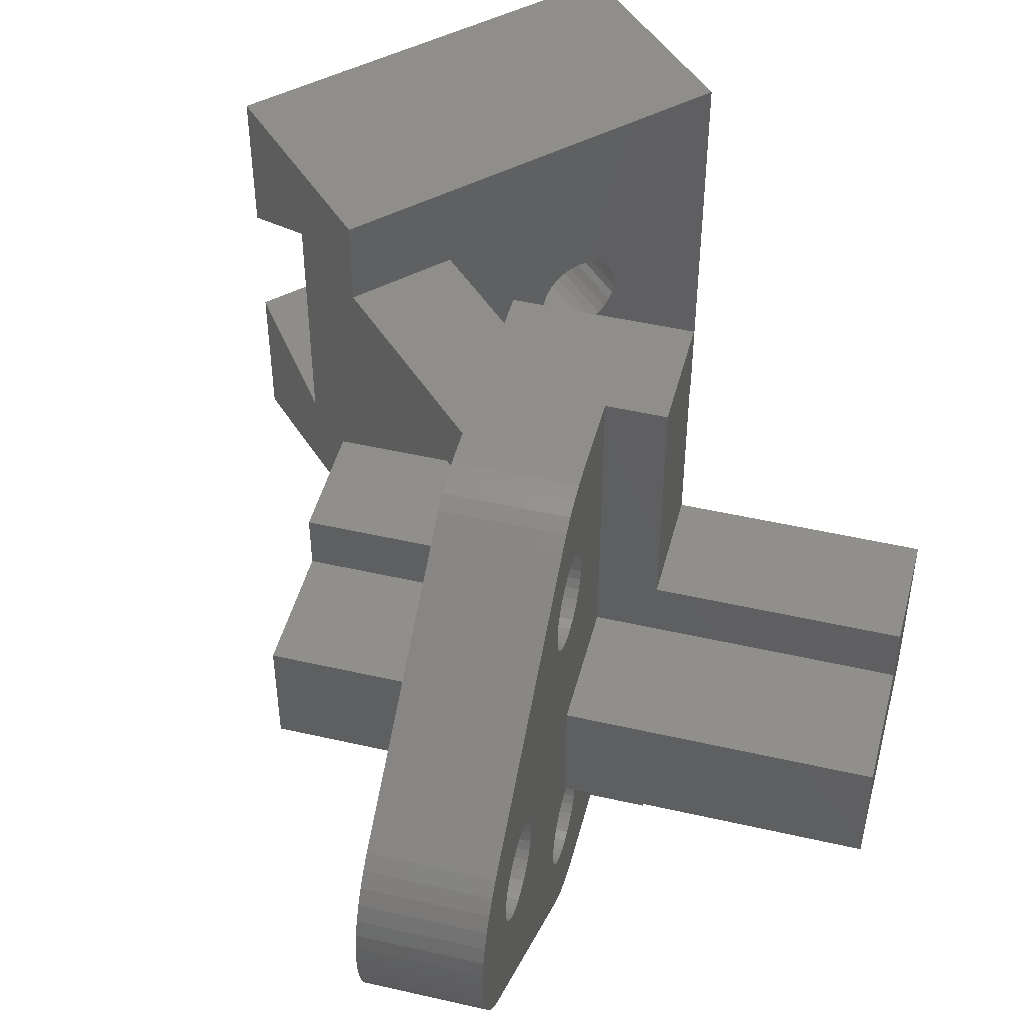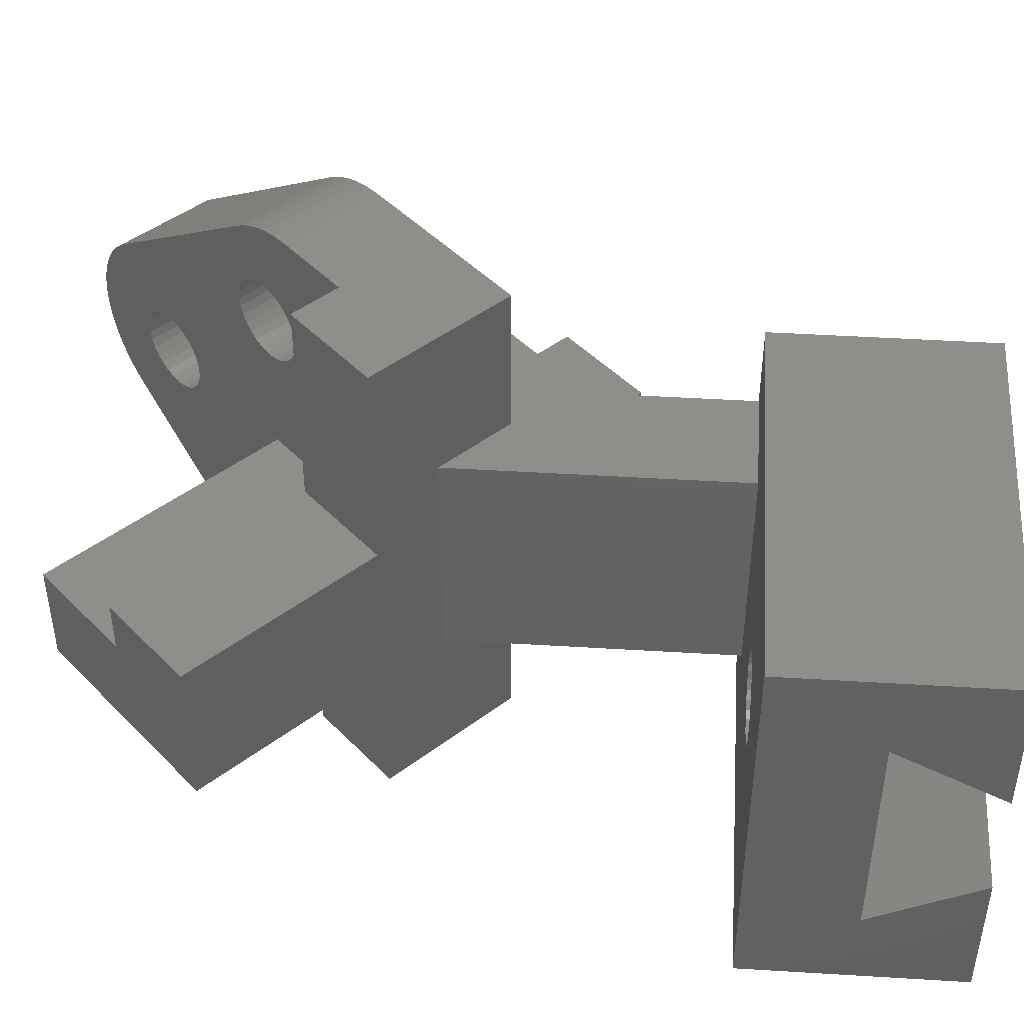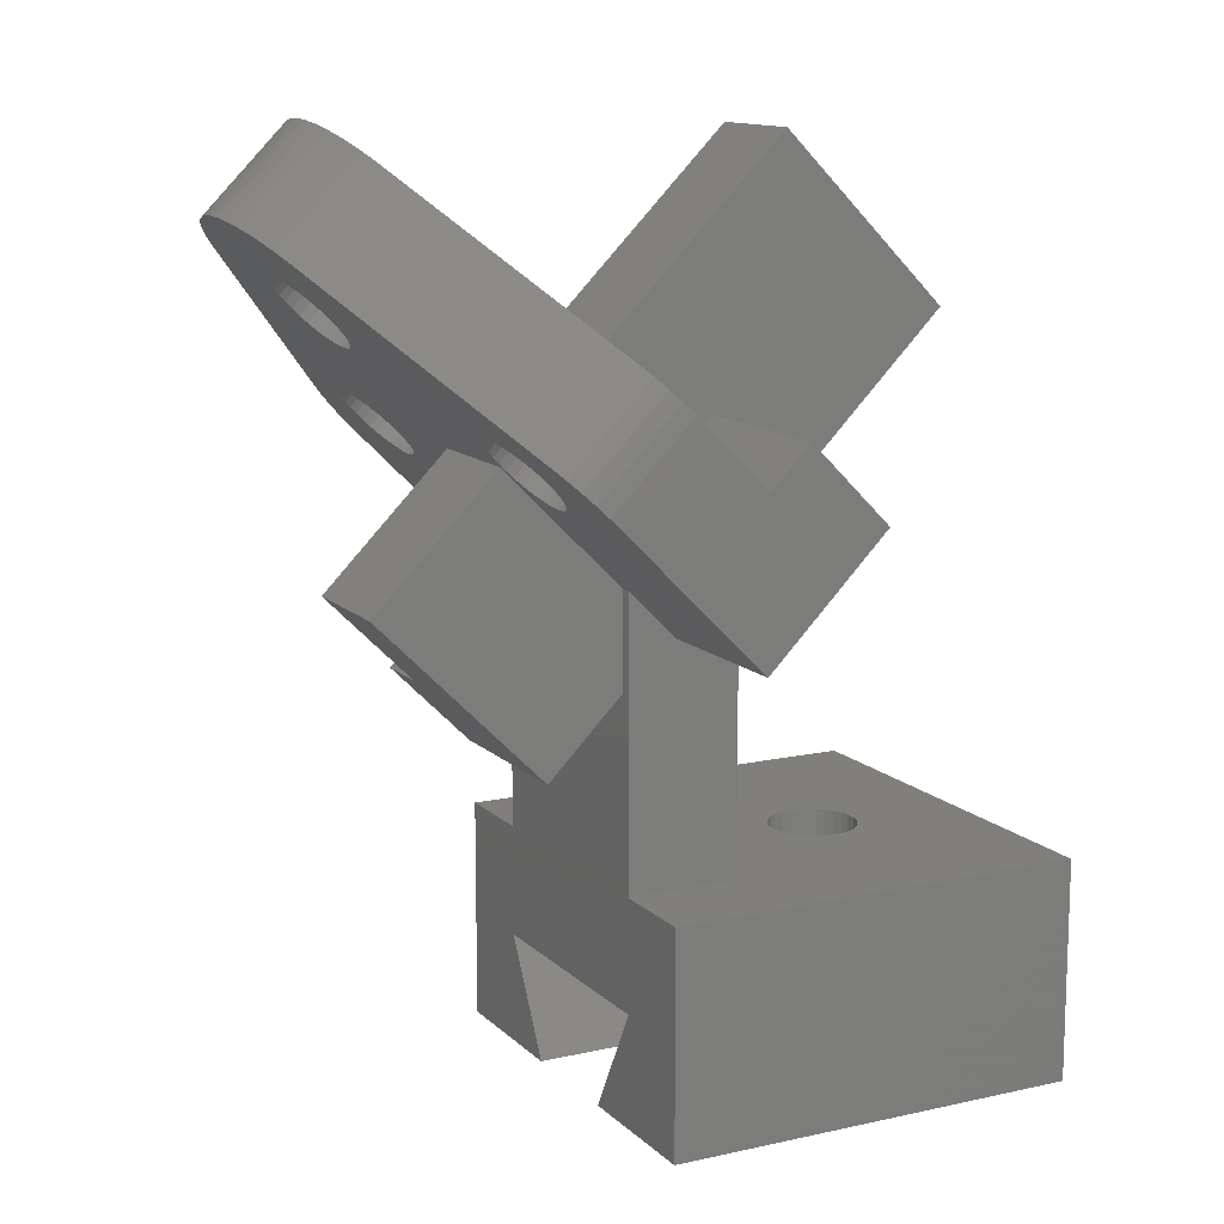
<metadata>
{"format":"stl","ext":"stl","renderer":"f3d","projection":"perspective","resolution":1024,"background":"white","views":[{"elev":47.4,"azim":-30.5,"up":"+Y"},{"elev":46.0,"azim":94.0,"up":"+Y"},{"elev":12.8,"azim":-27.2,"up":"+Z"}]}
</metadata>
<code>
# stl→obj: 356 verts, 724 faces
v -27.6 3.762e-15 54.47
v -43.16 -20 70.03
v -43.16 7.536e-15 70.03
v -13.46 -20 40.33
v -13.46 10 40.33
v -27.6 10 54.47
v -0.02523 -20 70.74
v -21.24 -20 91.95
v -0.02523 -20 53.77
v -0.02523 10 53.77
v -0.02523 10 70.74
v -5.682 10 76.39
v -5.682 1.872e-15 76.39
v -21.24 5.208e-15 91.95
v -24.92 -35.07 95.63
v -10.78 -35.07 109.8
v -9.808 -36.02 108.8
v -23.95 -36.02 94.66
v -25.74 -33.85 96.45
v -11.59 -33.85 110.6
v -26.35 -32.43 97.06
v -12.21 -32.43 111.2
v -12.6 -30.85 111.6
v -26.74 -30.85 97.45
v -26.89 -29.19 97.6
v -12.75 -29.19 111.7
v -26.8 -27.52 97.51
v -12.66 -27.52 111.7
v -26.46 -25.92 97.17
v -12.32 -25.92 111.3
v -11.75 -24.45 110.7
v -25.89 -24.45 96.6
v -25.12 -23.18 95.83
v -10.98 -23.18 110
v -24.18 -22.17 94.89
v -10.04 -22.17 109
v -23.11 -21.45 93.82
v -8.971 -21.45 108
v -21.96 -21.07 92.67
v -7.82 -21.07 106.8
v -20.78 -21.03 91.49
v -6.638 -21.03 105.6
v -19.62 -21.34 90.33
v -5.476 -21.34 104.5
v -18.53 -21.98 89.24
v -4.384 -21.98 103.4
v -2.6 33.85 101.6
v 8.46 51 90.53
v -1.969 51 101
v -3.411 35.07 102.4
v -4.384 36.02 103.4
v -3.944 50.82 102.9
v -1.984 32.43 101
v -5.476 36.66 104.5
v -5.888 50.29 104.9
v -1.592 30.85 100.6
v -6.638 36.97 105.6
v -7.769 49.41 106.8
v -9.555 48.21 108.6
v -1.441 29.19 100.4
v -7.82 36.93 106.8
v -11.22 46.69 110.2
v -1.537 27.52 100.5
v -8.971 36.55 108
v -10.04 35.83 109
v -10.98 34.82 110
v -11.75 33.55 110.7
v -12.32 32.08 111.3
v 8.46 -3.344e-15 90.53
v -3.213 23.18 102.2
v -4.153 22.17 103.1
v -2.443 24.45 101.4
v -1.876 25.92 100.9
v -7.096 3.984e-15 106.1
v -8.717 21.34 107.7
v -9.808 21.98 108.8
v -7.555 21.03 106.5
v -6.372 21.07 105.4
v -5.222 21.45 104.2
v -2.6 -24.15 101.6
v 8.46 -20 90.53
v -3.411 -22.93 102.4
v -1.984 -25.57 101
v -1.592 -27.15 100.6
v -7.096 -20 106.1
v -25.52 5.353 124.5
v -10.78 22.93 109.8
v -11.59 24.15 110.6
v -1.441 -28.81 100.4
v -26.4 6.472 125.4
v -12.21 25.57 111.2
v -24.82 4 123.8
v -27.42 7.308 126.4
v -12.6 27.15 111.6
v -24.34 2.472 123.3
v -28.55 7.825 127.5
v -12.75 28.81 111.7
v -1.537 -30.48 100.5
v -24.1 0.8362 123.1
v -24.1 -0.8362 123.1
v -24.34 -2.472 123.3
v -39.56 17.04 138.6
v -29.72 8 128.7
v -12.66 30.48 111.7
v -30.9 7.825 129.9
v -32.02 7.308 131
v 8.46 -51 90.53
v -1.876 -32.08 100.9
v -2.443 -33.55 101.4
v -24.82 -4 123.8
v -3.213 -34.82 102.2
v -33.05 6.472 132
v -25.52 -5.353 124.5
v -33.93 5.353 132.9
v -41 15.15 140
v -26.4 -6.472 125.4
v -27.42 -7.308 126.4
v -42.27 13.02 141.3
v -34.62 4 133.6
v -28.55 -7.825 127.5
v -43.33 10.67 142.3
v -1.969 -51 101
v -4.153 -35.83 103.1
v -5.222 -36.55 104.2
v -44.17 8.157 143.2
v -35.1 2.472 134.1
v -3.944 -50.82 102.9
v -44.78 5.511 143.8
v -35.35 0.8362 134.3
v -5.888 -50.29 104.9
v -6.372 -36.93 105.4
v -7.769 -49.41 106.8
v -45.16 2.778 144.2
v -9.555 -48.21 108.6
v -7.555 -36.97 106.5
v -11.22 -46.69 110.2
v -8.717 -36.66 107.7
v -45.28 2.601e-14 144.3
v -35.35 -0.8362 134.3
v -45.16 -2.778 144.2
v -44.78 -5.511 143.8
v -35.1 -2.472 134.1
v -44.17 -8.157 143.2
v -34.62 -4 133.6
v -43.33 -10.67 142.3
v -42.27 -13.02 141.3
v -33.93 -5.353 132.9
v -39.56 -17.04 138.6
v -33.05 -6.472 132
v -32.02 -7.308 131
v -30.9 -7.825 129.9
v -29.72 -8 128.7
v -41 -15.15 140
v -17.55 -22.93 88.26
v -16.74 -24.15 87.45
v -16.13 -25.57 86.84
v -15.73 -27.15 86.45
v -15.58 -28.81 86.29
v -15.68 -30.48 86.39
v -16.02 -32.08 86.73
v -16.58 -33.55 87.3
v -17.36 -34.82 88.07
v -18.3 -35.83 89.01
v -19.36 -36.55 90.07
v -20.51 -36.93 91.23
v -21.7 -36.97 92.41
v -22.86 -36.66 93.57
v -48.07 5.353 118.8
v -56.41 13.02 127.1
v -55.15 15.15 125.9
v -53.7 17.04 124.4
v -47.19 6.472 117.9
v -48.76 4 119.5
v -58.31 8.157 129
v -57.47 10.67 128.2
v -46.17 7.308 116.9
v -49.25 2.472 120
v -58.93 5.511 129.6
v -45.04 7.825 115.8
v -49.49 0.8362 120.2
v -59.42 1.793e-14 130.1
v -59.3 2.778 130
v -25.89 33.55 96.6
v -25.36 46.69 96.07
v -25.12 34.82 95.83
v -43.87 8 114.6
v -24.18 35.83 94.89
v -26.46 32.08 97.17
v -23.11 36.55 93.82
v -49.49 -0.8362 120.2
v -58.93 -5.511 129.6
v -59.3 -2.778 130
v -26.8 30.48 97.51
v -42.69 7.825 113.4
v -21.96 36.93 92.67
v -23.7 48.21 94.41
v -49.25 -2.472 120
v -58.31 -8.157 129
v -26.89 28.81 97.6
v -20.78 36.97 91.49
v -21.91 49.41 92.62
v -20.03 50.29 90.74
v -26.74 27.15 97.45
v -41.56 7.308 112.3
v -48.76 -4 119.5
v -56.41 -13.02 127.1
v -57.47 -10.67 128.2
v -19.62 36.66 90.33
v -18.09 50.82 88.8
v -26.35 25.57 97.06
v -40.54 6.472 111.3
v -48.07 -5.353 118.8
v -55.15 -15.15 125.9
v -18.53 36.02 89.24
v -16.11 51 86.82
v -25.74 24.15 96.45
v -39.66 5.353 110.4
v -17.55 35.07 88.26
v -53.7 -17.04 124.4
v -47.19 -6.472 117.9
v -24.92 22.93 95.63
v -38.97 4 109.7
v -46.17 -7.308 116.9
v -16.74 33.85 87.45
v -45.04 -7.825 115.8
v -23.95 21.98 94.66
v -16.13 32.43 86.84
v -43.87 -8 114.6
v -42.69 -7.825 113.4
v 8.46 51 62.25
v -38.49 2.472 109.2
v -38.24 0.8362 109
v -38.24 -0.8362 109
v -38.49 -2.472 109.2
v -38.97 -4 109.7
v -20.51 21.07 91.23
v -19.36 21.45 90.07
v -21.7 21.03 92.41
v -22.86 21.34 93.57
v -0.02523 22 70.74
v -15.73 30.85 86.45
v -15.58 29.19 86.29
v -15.68 27.52 86.39
v -16.02 25.92 86.73
v -16.58 24.45 87.3
v -17.36 23.18 88.07
v -18.3 22.17 89.01
v -39.66 -5.353 110.4
v -40.54 -6.472 111.3
v -41.56 -7.308 112.3
v 8.46 22 62.25
v -25.36 -46.69 96.07
v -23.7 -48.21 94.41
v -21.91 -49.41 92.62
v -20.03 -50.29 90.74
v -0.02523 -22 70.74
v -18.09 -50.82 88.8
v -16.11 -51 86.82
v 8.46 -51 62.25
v 8.46 -22 62.25
v 29.67 51 83.46
v 15.53 51 97.61
v 29.67 -51 83.46
v 15.53 -51 97.61
v 15.53 -20 97.61
v -0.02523 22 0.02523
v -0.02523 22 20.03
v -0.02523 38 20.03
v -0.02523 38 -19.97
v -0.02523 -22 20.03
v -0.02523 11 -19.97
v -0.02523 -22 0.02523
v -0.02523 -38 20.03
v -0.02523 -38 -19.97
v -0.02523 -11 -19.97
v 19.97 -22 20.03
v 19.97 -22 73.77
v 19.97 22 20.03
v 19.97 22 73.77
v 15.53 10 97.61
v 29.67 10 83.46
v 29.67 -20 83.46
v 52.68 6.472 20.03
v 53.92 5.353 20.03
v 75.97 38 20.03
v 54.9 4 20.03
v 51.23 7.308 20.03
v 55.58 2.472 20.03
v 49.64 7.825 20.03
v 55.93 0.8362 20.03
v 47.97 8 20.03
v 55.93 -0.8362 20.03
v 46.31 7.825 20.03
v 44.72 7.308 20.03
v 43.27 6.472 20.03
v 42.03 5.353 20.03
v 41.05 4 20.03
v 40.37 2.472 20.03
v 40.02 0.8362 20.03
v 40.02 -0.8362 20.03
v 75.97 -38 20.03
v 49.64 -7.825 20.03
v 47.97 -8 20.03
v 51.23 -7.308 20.03
v 52.68 -6.472 20.03
v 53.92 -5.353 20.03
v 54.9 -4 20.03
v 55.58 -2.472 20.03
v 40.37 -2.472 20.03
v 41.05 -4 20.03
v 42.03 -5.353 20.03
v 43.27 -6.472 20.03
v 44.72 -7.308 20.03
v 46.31 -7.825 20.03
v 75.97 38 -19.97
v 75.97 11 -19.97
v 75.97 22 0.02523
v 52.68 -6.472 0.02523
v 53.92 -5.353 0.02523
v 75.97 -22 0.02523
v 54.9 -4 0.02523
v 51.23 -7.308 0.02523
v 55.58 -2.472 0.02523
v 49.64 -7.825 0.02523
v 55.93 -0.8362 0.02523
v 47.97 -8 0.02523
v 46.31 -7.825 0.02523
v 55.93 0.8362 0.02523
v 55.58 2.472 0.02523
v 54.9 4 0.02523
v 53.92 5.353 0.02523
v 52.68 6.472 0.02523
v 51.23 7.308 0.02523
v 49.64 7.825 0.02523
v 47.97 8 0.02523
v 46.31 7.825 0.02523
v 40.02 -0.8362 0.02523
v 40.37 -2.472 0.02523
v 41.05 -4 0.02523
v 42.03 -5.353 0.02523
v 43.27 -6.472 0.02523
v 44.72 -7.308 0.02523
v 44.72 7.308 0.02523
v 43.27 6.472 0.02523
v 42.03 5.353 0.02523
v 41.05 4 0.02523
v 40.37 2.472 0.02523
v 40.02 0.8362 0.02523
v 75.97 -11 -19.97
v 75.97 -38 -19.97
v 44.52 -3.344e-15 126.6
v 28.97 4.309e-16 142.2
v 28.97 -20 142.2
v 58.66 -20 112.5
v 58.66 10 112.5
v 44.52 10 126.6
f 1 2 3
f 4 2 1
f 5 1 6
f 5 4 1
f 7 8 2
f 9 2 4
f 9 7 2
f 9 4 5
f 9 5 10
f 6 10 5
f 11 10 6
f 12 11 6
f 1 12 6
f 1 13 12
f 14 13 1
f 14 1 3
f 8 14 3
f 8 3 2
f 15 16 17
f 15 17 18
f 19 20 16
f 19 16 15
f 21 22 20
f 21 23 22
f 21 20 19
f 24 23 21
f 25 26 23
f 25 23 24
f 27 28 26
f 27 26 25
f 29 30 28
f 29 31 30
f 29 28 27
f 32 31 29
f 33 34 31
f 33 31 32
f 35 36 34
f 35 34 33
f 37 38 36
f 37 36 35
f 39 40 38
f 39 38 37
f 41 42 40
f 41 40 39
f 43 44 42
f 43 42 41
f 45 46 44
f 45 44 43
f 47 48 49
f 47 49 50
f 51 49 52
f 51 50 49
f 53 48 47
f 54 52 55
f 54 51 52
f 56 48 53
f 57 55 58
f 57 58 59
f 57 54 55
f 60 48 56
f 61 59 62
f 61 57 59
f 63 48 60
f 64 61 62
f 65 64 62
f 66 65 62
f 67 66 62
f 68 67 62
f 69 48 63
f 69 70 71
f 69 72 70
f 69 73 72
f 69 63 73
f 74 69 71
f 74 75 76
f 74 77 75
f 74 78 77
f 74 79 78
f 74 71 79
f 80 81 82
f 46 82 81
f 83 81 80
f 84 81 83
f 42 44 85
f 86 87 88
f 89 81 84
f 90 86 88
f 90 88 91
f 92 87 86
f 92 76 87
f 92 74 76
f 93 90 91
f 93 91 94
f 95 74 92
f 40 42 85
f 96 93 94
f 96 94 97
f 98 81 89
f 99 74 95
f 38 85 74
f 38 40 85
f 100 74 99
f 36 38 74
f 101 74 100
f 102 103 96
f 102 96 97
f 102 68 62
f 102 104 68
f 102 97 104
f 102 105 103
f 102 106 105
f 107 108 109
f 107 98 108
f 107 81 98
f 110 36 74
f 110 74 101
f 110 34 36
f 111 107 109
f 112 106 102
f 113 34 110
f 113 31 34
f 114 112 102
f 115 114 102
f 116 30 31
f 116 31 113
f 117 28 30
f 117 30 116
f 118 114 115
f 118 119 114
f 120 26 28
f 120 28 117
f 121 119 118
f 122 123 124
f 122 111 123
f 122 107 111
f 125 119 121
f 125 126 119
f 127 122 124
f 128 126 125
f 128 129 126
f 130 124 131
f 130 127 124
f 132 130 131
f 133 129 128
f 134 131 135
f 134 132 131
f 136 137 17
f 136 135 137
f 136 17 16
f 136 16 20
f 136 20 22
f 136 134 135
f 138 139 129
f 138 129 133
f 140 139 138
f 141 142 139
f 141 139 140
f 143 144 142
f 143 142 141
f 145 144 143
f 146 147 144
f 146 144 145
f 148 149 147
f 148 150 149
f 148 151 150
f 148 152 151
f 148 120 152
f 148 22 23
f 148 23 26
f 148 136 22
f 148 26 120
f 153 147 146
f 153 148 147
f 81 85 44
f 81 44 46
f 45 82 46
f 154 80 82
f 154 82 45
f 155 83 80
f 155 80 154
f 156 84 83
f 156 83 155
f 157 89 84
f 157 84 156
f 158 98 89
f 158 89 157
f 159 108 98
f 159 98 158
f 160 109 108
f 160 108 159
f 161 111 109
f 161 109 160
f 162 123 111
f 162 111 161
f 163 124 123
f 163 123 162
f 164 131 124
f 164 124 163
f 165 135 131
f 165 131 164
f 166 137 135
f 166 135 165
f 167 17 137
f 167 137 166
f 18 17 167
f 168 169 170
f 168 170 171
f 172 168 171
f 173 174 175
f 173 175 169
f 173 169 168
f 176 172 171
f 177 178 174
f 177 174 173
f 179 176 171
f 180 181 182
f 180 182 178
f 180 178 177
f 183 184 185
f 186 179 171
f 187 185 184
f 188 171 184
f 188 184 183
f 189 187 184
f 190 191 192
f 190 192 181
f 190 181 180
f 193 171 188
f 194 186 171
f 195 184 196
f 195 189 184
f 197 198 191
f 197 191 190
f 199 194 171
f 199 171 193
f 200 196 201
f 200 201 202
f 200 195 196
f 203 204 194
f 203 194 199
f 205 198 197
f 205 206 207
f 205 207 198
f 208 202 209
f 208 200 202
f 210 211 204
f 210 204 203
f 212 206 205
f 212 213 206
f 214 209 215
f 214 208 209
f 216 217 211
f 216 211 210
f 218 214 215
f 219 212 220
f 219 213 212
f 221 222 217
f 221 217 216
f 223 219 220
f 224 218 215
f 225 219 223
f 226 222 221
f 227 224 215
f 228 219 225
f 229 219 228
f 230 227 215
f 14 231 222
f 14 232 231
f 14 233 232
f 14 234 233
f 14 235 234
f 14 222 226
f 14 236 237
f 14 238 236
f 14 239 238
f 14 226 239
f 240 227 230
f 240 241 227
f 240 242 241
f 240 243 242
f 240 244 243
f 12 14 237
f 12 245 244
f 12 246 245
f 12 247 246
f 12 237 247
f 12 244 240
f 33 248 235
f 32 249 248
f 32 248 33
f 35 33 235
f 35 235 14
f 29 249 32
f 29 250 249
f 37 35 14
f 27 229 250
f 27 250 29
f 251 240 230
f 11 12 240
f 8 37 14
f 39 37 8
f 25 229 27
f 25 219 229
f 41 39 8
f 13 14 12
f 24 219 25
f 43 41 8
f 21 219 24
f 252 219 21
f 252 167 166
f 252 18 167
f 252 15 18
f 252 19 15
f 252 21 19
f 253 166 165
f 253 252 166
f 254 253 165
f 7 156 155
f 255 165 164
f 255 254 165
f 256 157 156
f 256 158 157
f 256 159 158
f 256 160 159
f 256 156 7
f 257 255 164
f 258 161 160
f 258 162 161
f 258 163 162
f 258 164 163
f 258 257 164
f 259 256 260
f 259 258 160
f 259 160 256
f 8 7 43
f 43 7 45
f 45 7 154
f 154 7 155
f 48 215 49
f 230 215 48
f 261 48 262
f 261 230 48
f 196 184 62
f 196 62 59
f 201 59 58
f 201 196 59
f 202 58 55
f 202 201 58
f 209 55 52
f 209 202 55
f 215 52 49
f 215 209 52
f 102 62 184
f 171 102 184
f 115 171 170
f 115 102 171
f 118 170 169
f 118 115 170
f 121 169 175
f 121 118 169
f 125 175 174
f 125 121 175
f 128 174 178
f 128 125 174
f 133 178 182
f 133 128 178
f 138 182 181
f 138 133 182
f 140 181 192
f 140 138 181
f 141 192 191
f 141 140 192
f 143 191 198
f 143 141 191
f 145 198 207
f 145 143 198
f 146 207 206
f 146 145 207
f 153 206 213
f 153 146 206
f 148 213 219
f 148 153 213
f 252 148 219
f 252 136 148
f 257 258 122
f 257 122 127
f 255 127 130
f 255 257 127
f 254 130 132
f 254 255 130
f 253 132 134
f 253 254 132
f 252 134 136
f 252 253 134
f 107 258 259
f 107 122 258
f 263 264 107
f 263 107 259
f 107 264 265
f 107 265 81
f 226 87 76
f 221 88 87
f 221 87 226
f 216 91 88
f 216 88 221
f 210 94 91
f 210 91 216
f 203 97 94
f 203 94 210
f 199 104 97
f 199 97 203
f 193 68 104
f 193 104 199
f 188 67 68
f 188 68 193
f 183 66 67
f 183 67 188
f 185 65 66
f 185 66 183
f 187 64 65
f 187 65 185
f 189 61 64
f 189 64 187
f 195 57 61
f 195 61 189
f 200 54 57
f 200 57 195
f 208 51 54
f 208 54 200
f 214 51 208
f 218 50 51
f 218 51 214
f 224 47 50
f 224 50 218
f 227 53 47
f 227 47 224
f 241 56 53
f 241 53 227
f 242 60 56
f 242 56 241
f 243 63 60
f 243 60 242
f 244 73 63
f 244 63 243
f 245 72 73
f 245 73 244
f 246 70 72
f 246 72 245
f 247 71 70
f 247 70 246
f 237 79 71
f 237 71 247
f 236 78 79
f 236 79 237
f 238 77 78
f 238 78 236
f 239 75 77
f 239 77 238
f 226 76 75
f 226 75 239
f 103 179 186
f 105 176 179
f 105 179 103
f 106 172 176
f 106 176 105
f 112 168 172
f 112 172 106
f 114 173 168
f 114 168 112
f 119 177 173
f 119 173 114
f 126 180 177
f 126 177 119
f 129 190 180
f 129 180 126
f 139 197 190
f 139 190 129
f 142 197 139
f 144 212 205
f 144 205 197
f 144 197 142
f 147 220 212
f 147 212 144
f 149 223 220
f 149 220 147
f 150 225 223
f 150 223 149
f 151 225 150
f 152 228 225
f 152 225 151
f 120 229 228
f 120 228 152
f 117 249 250
f 117 250 229
f 117 229 120
f 116 248 249
f 116 249 117
f 113 248 116
f 110 234 235
f 110 235 248
f 110 248 113
f 101 233 234
f 101 234 110
f 100 232 233
f 100 233 101
f 99 231 232
f 99 232 100
f 95 231 99
f 92 217 222
f 92 222 231
f 92 231 95
f 86 217 92
f 90 211 217
f 90 217 86
f 93 204 211
f 93 211 90
f 96 186 194
f 96 194 204
f 96 204 93
f 103 186 96
f 10 11 240
f 9 256 7
f 266 267 268
f 269 266 268
f 270 9 10
f 270 267 266
f 270 10 267
f 271 266 269
f 272 273 270
f 272 270 266
f 274 272 275
f 274 273 272
f 240 267 10
f 270 256 9
f 260 256 270
f 276 260 270
f 277 260 276
f 251 267 240
f 278 267 251
f 279 278 251
f 280 281 261
f 280 261 262
f 264 263 282
f 264 282 265
f 283 284 285
f 286 285 284
f 287 283 285
f 288 285 286
f 289 287 285
f 290 285 288
f 291 289 285
f 292 285 290
f 278 293 291
f 278 294 293
f 278 295 294
f 278 296 295
f 278 297 296
f 278 298 297
f 278 291 285
f 299 298 278
f 300 299 278
f 268 278 285
f 301 302 303
f 301 304 302
f 301 305 304
f 301 306 305
f 301 307 306
f 301 308 307
f 301 292 308
f 301 285 292
f 267 278 268
f 276 309 300
f 276 310 309
f 276 311 310
f 276 312 311
f 276 313 312
f 276 314 313
f 276 303 314
f 276 301 303
f 276 300 278
f 273 276 270
f 273 301 276
f 285 269 268
f 315 269 285
f 316 271 269
f 316 269 315
f 271 317 266
f 271 316 317
f 318 319 320
f 321 320 319
f 322 318 320
f 323 320 321
f 324 322 320
f 325 320 323
f 326 324 320
f 327 326 320
f 317 325 328
f 317 320 325
f 329 317 328
f 330 317 329
f 331 317 330
f 332 317 331
f 333 317 332
f 334 317 333
f 335 317 334
f 336 317 335
f 272 337 338
f 272 338 339
f 272 339 340
f 272 340 341
f 272 341 342
f 272 342 327
f 272 327 320
f 266 336 343
f 266 343 344
f 266 344 345
f 266 345 346
f 266 346 347
f 266 347 348
f 266 348 337
f 266 337 272
f 266 317 336
f 272 349 275
f 272 320 349
f 349 274 275
f 350 274 349
f 301 273 274
f 350 301 274
f 277 278 279
f 277 276 278
f 317 316 315
f 285 317 315
f 320 350 349
f 301 320 317
f 301 317 285
f 301 350 320
f 293 335 291
f 293 336 335
f 294 343 336
f 294 336 293
f 295 344 343
f 295 343 294
f 296 345 344
f 296 344 295
f 297 346 345
f 297 347 346
f 297 345 296
f 298 347 297
f 299 348 347
f 299 337 348
f 299 347 298
f 300 337 299
f 309 338 337
f 309 337 300
f 310 339 338
f 310 338 309
f 311 340 339
f 311 339 310
f 312 341 340
f 312 340 311
f 313 342 341
f 313 341 312
f 314 327 342
f 314 342 313
f 303 326 327
f 303 327 314
f 302 326 303
f 302 324 326
f 304 322 324
f 304 324 302
f 305 318 322
f 305 322 304
f 306 319 318
f 306 318 305
f 307 321 319
f 307 319 306
f 308 323 321
f 308 321 307
f 292 325 323
f 292 323 308
f 290 328 325
f 290 325 292
f 288 329 328
f 288 328 290
f 286 330 329
f 286 329 288
f 284 331 330
f 284 330 286
f 283 332 331
f 283 331 284
f 287 333 332
f 287 332 283
f 289 334 333
f 289 333 287
f 291 335 334
f 291 334 289
f 351 352 353
f 354 351 353
f 355 356 351
f 355 351 354
f 265 85 81
f 353 85 265
f 354 265 282
f 354 353 265
f 356 355 281
f 356 281 280
f 352 351 69
f 352 69 74
f 353 352 74
f 353 74 85
f 279 251 230
f 279 230 261
f 281 279 261
f 277 279 281
f 282 277 281
f 259 260 277
f 263 259 277
f 263 277 282
f 354 281 355
f 354 282 281
f 280 351 356
f 280 262 48
f 69 351 280
f 69 280 48

</code>
